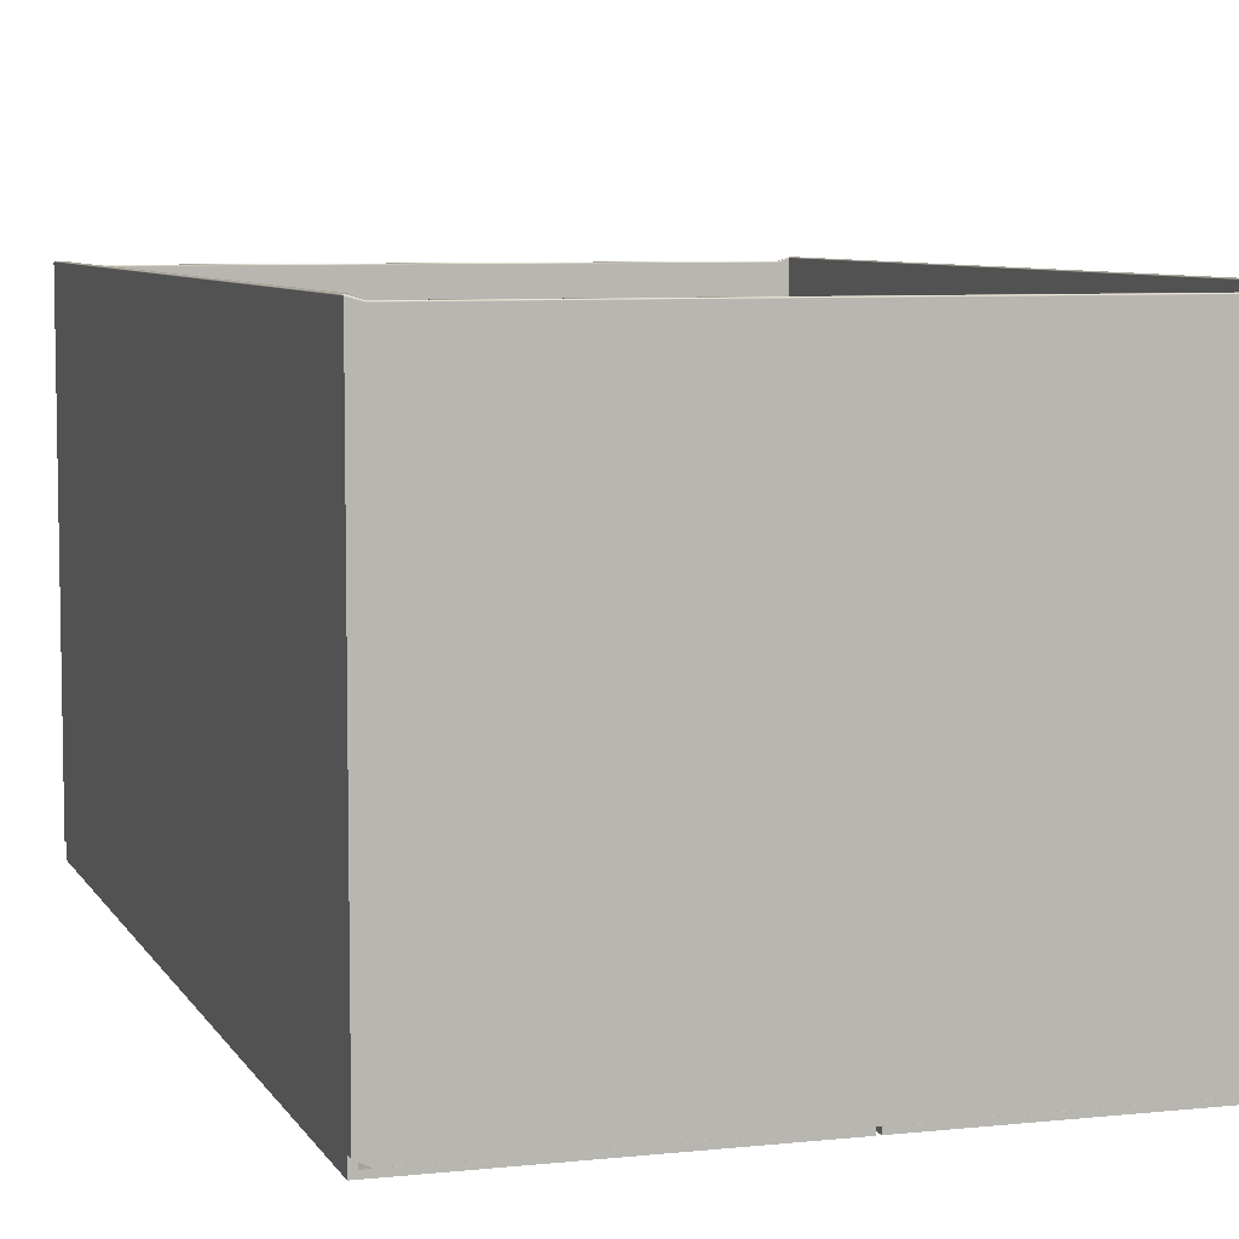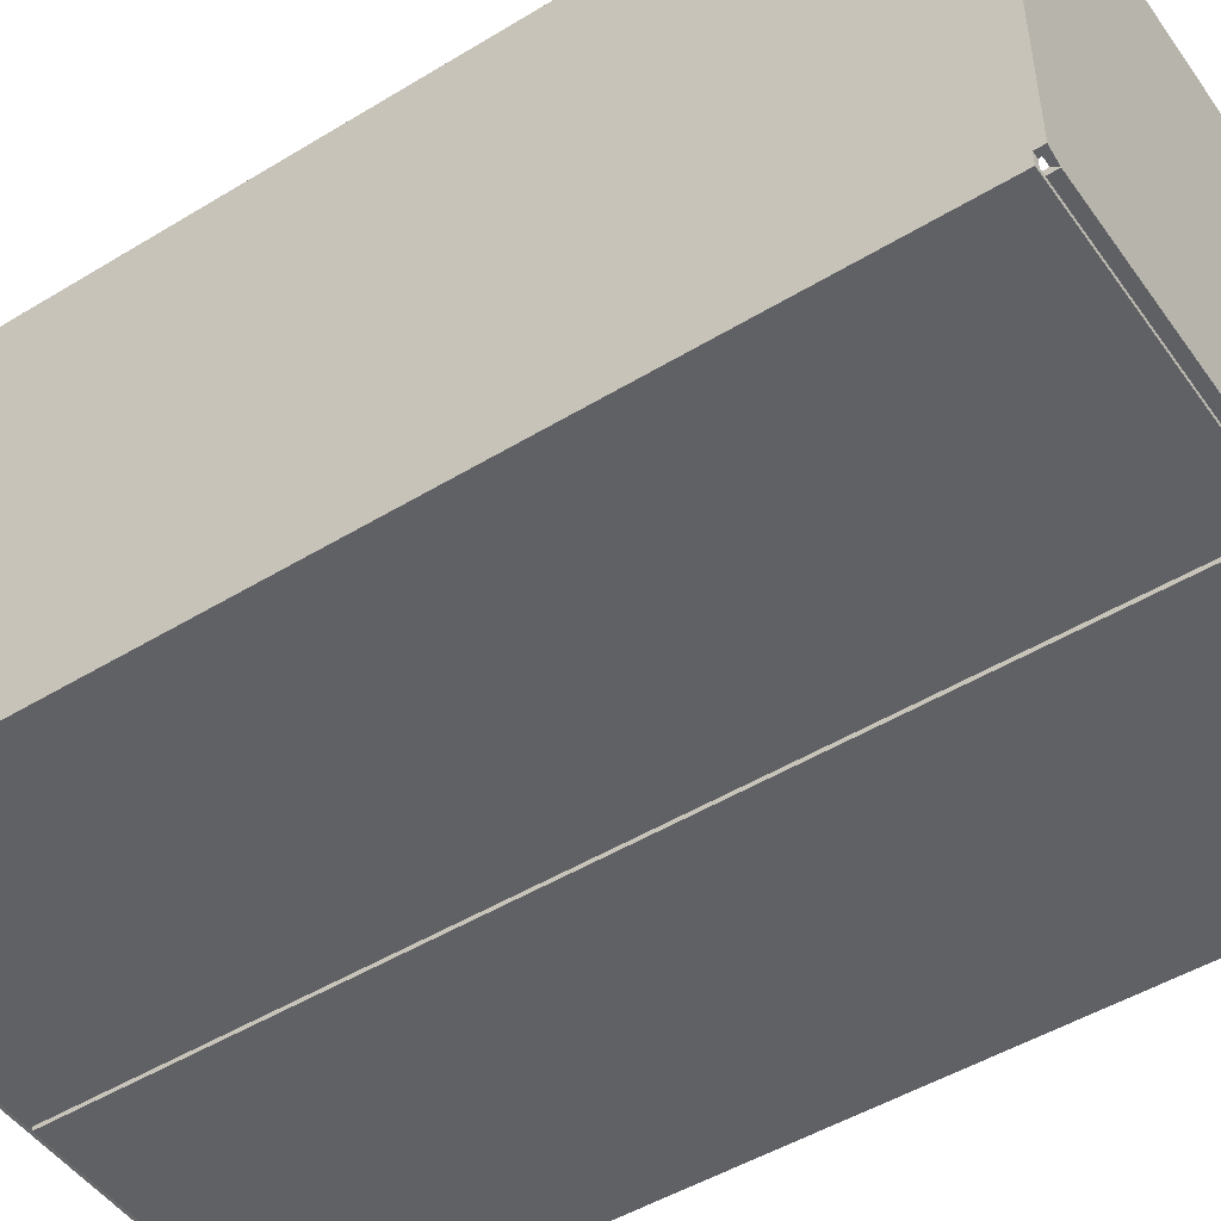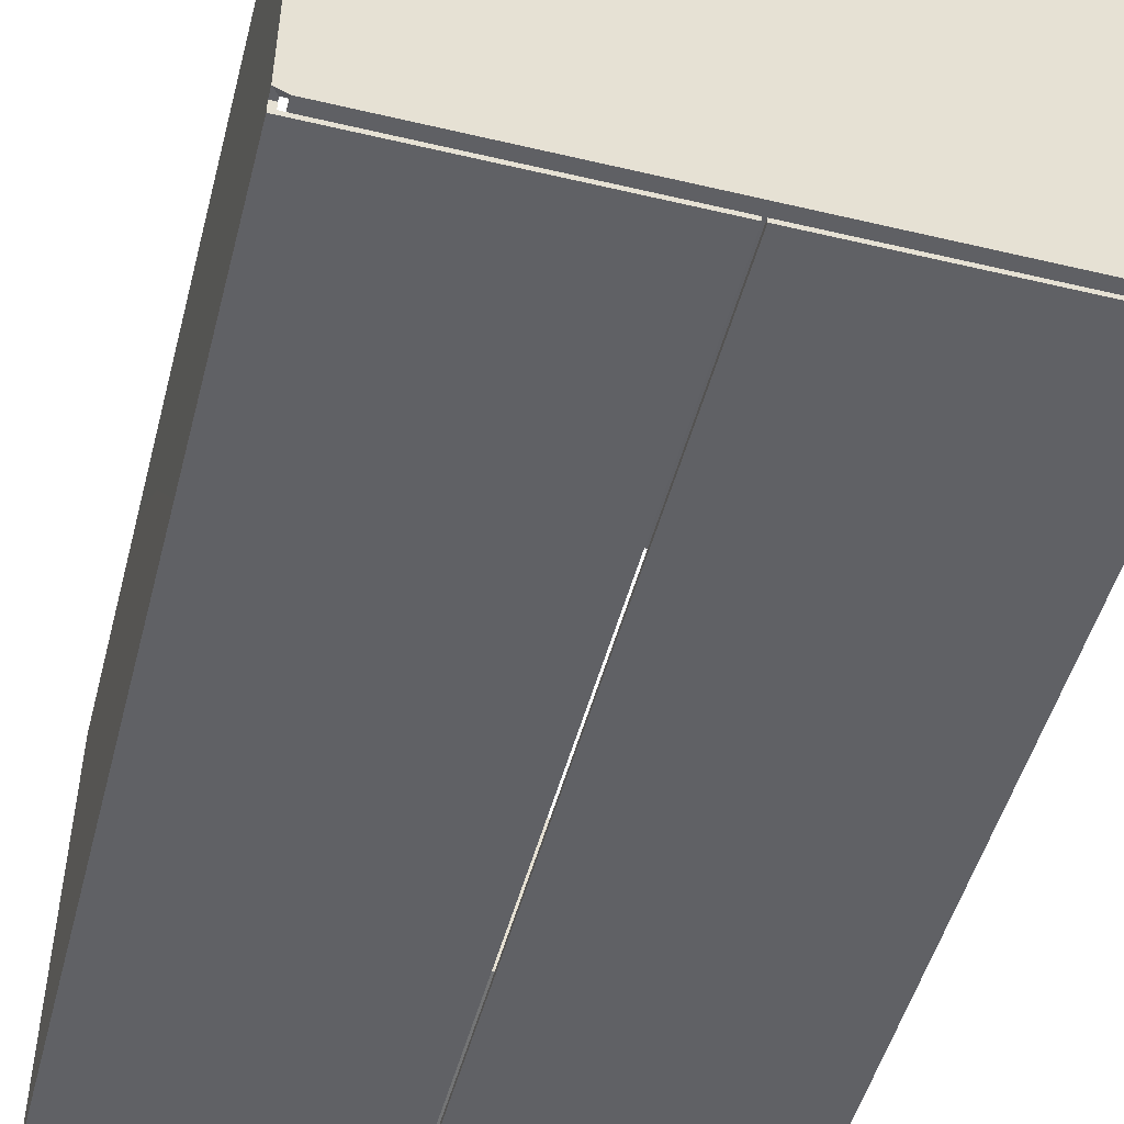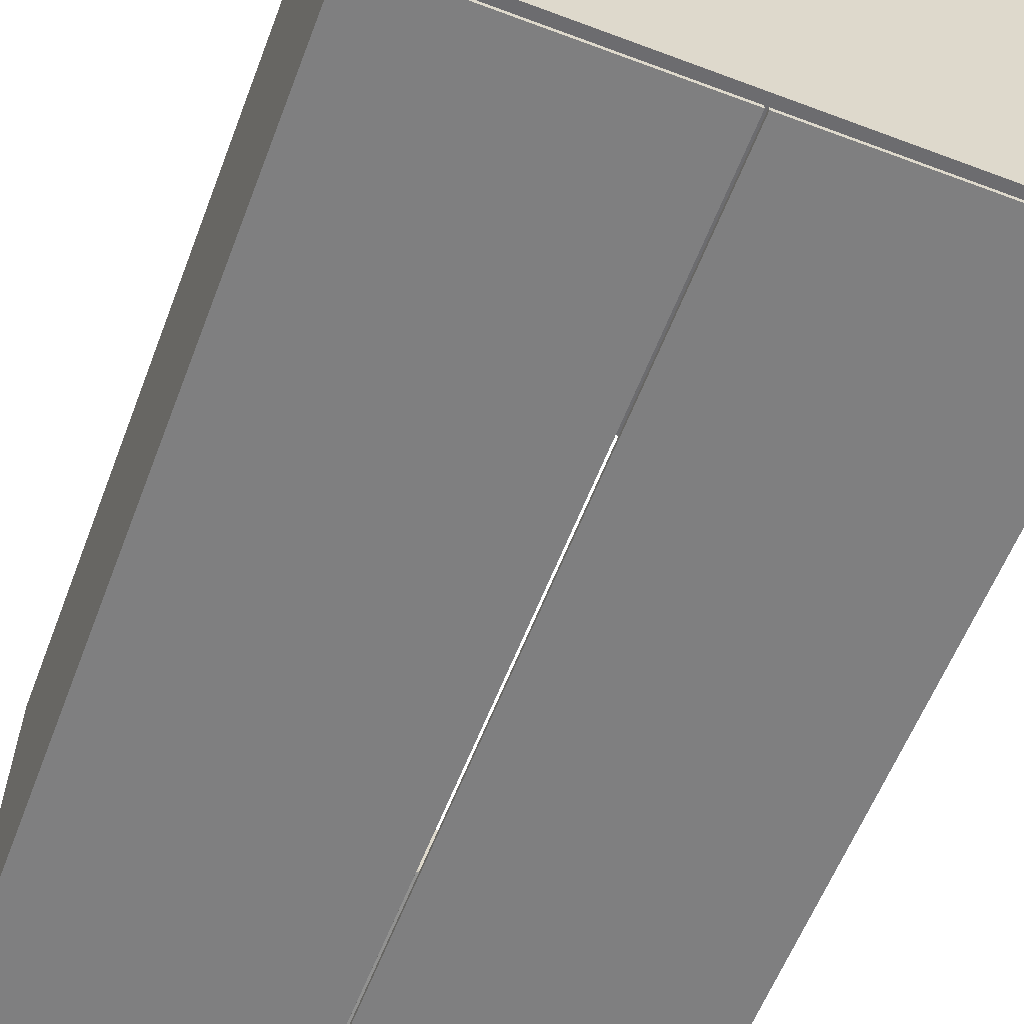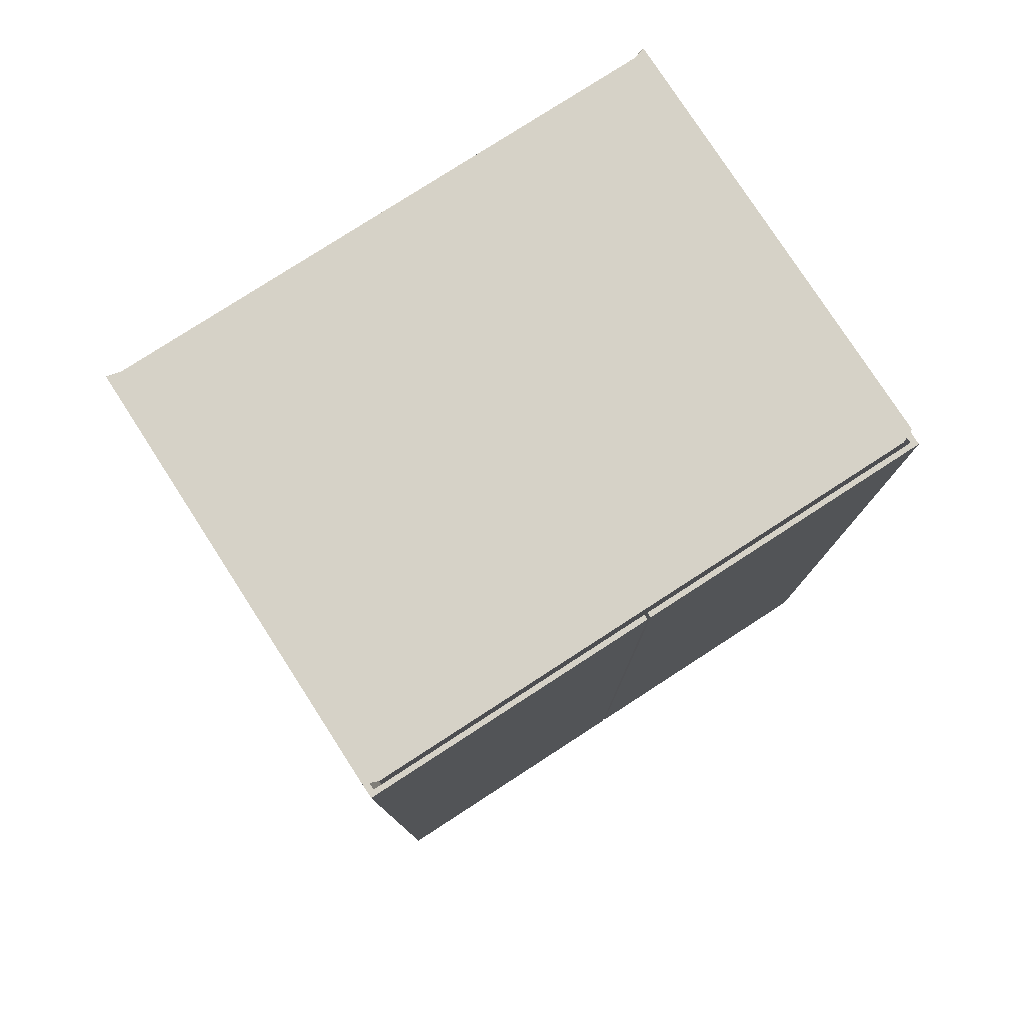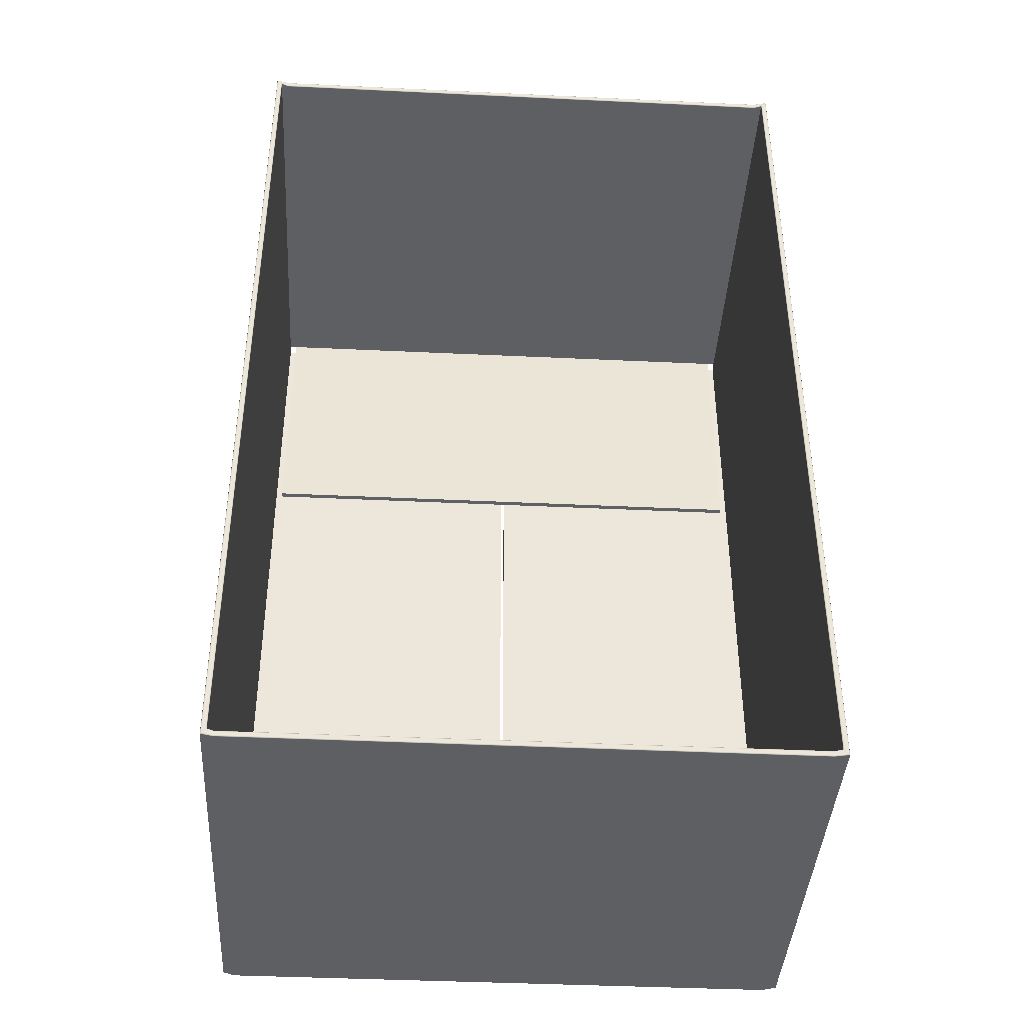
<metadata>
{"format":"obj","ext":"obj","renderer":"f3d","projection":"perspective","resolution":1024,"background":"white","views":[{"elev":6.8,"azim":-17.5,"up":"+Z"},{"elev":-49.0,"azim":124.0,"up":"+Z"},{"elev":-49.8,"azim":-14.6,"up":"+Z"},{"elev":-59.9,"azim":159.0,"up":"+Z"},{"elev":78.6,"azim":147.1,"up":"+Y"},{"elev":-41.0,"azim":-3.3,"up":"+Y"}]}
</metadata>
<code>
o Box_15
v 0.1145 -0.1944 -0.1232
v 0.1145 0.1918 -0.1232
v -0.1176 -0.1944 -0.1232
v -0.1176 0.1918 -0.1232
v -0.1176 -0.08537 -0.1232
v 0.1145 -0.08537 -0.1232
v -0.1176 0.0823 -0.1232
v 0.1145 0.0823 -0.1232
v 0.1178 -0.1944 -0.1232
v 0.1178 0.1918 -0.1232
v -0.1205 0.1918 -0.1232
v -0.1199 -0.1944 -0.1232
v -0.1205 0.1907 -0.1232
v 0.1178 0.1907 -0.1232
v 0.1178 -0.1929 -0.1232
v -0.1199 -0.1929 -0.1232
v 0.1178 -0.1929 -0.1268
v 0.1178 0.1907 -0.1268
v -0.00055 -0.1929 -0.1268
v -0.000378 0.1907 -0.1268
v -0.1199 -0.1929 -0.1268
v -0.001942 -0.1929 -0.1268
v -0.1205 0.1907 -0.1268
v -0.001769 0.1907 -0.1268
v 0.1202 -0.1929 -0.1232
v 0.1202 0.1907 -0.1232
v -0.1223 -0.1929 -0.1232
v -0.1223 -0.197 -0.1232
v -0.1176 0.1944 -0.1256
v 0.1145 0.1944 -0.1256
v -0.1176 -0.197 -0.1256
v 0.1145 -0.197 -0.1256
v 0.1202 -0.1929 -0.1289
v 0.1202 0.1907 -0.1289
v -0.00055 -0.1929 -0.1289
v -0.000378 0.1907 -0.1289
v -0.1176 -0.08503 -0.1253
v 0.1145 -0.08503 -0.1253
v 0.1145 0.08196 -0.1253
v -0.1176 0.08196 -0.1253
v 0.1202 0.1944 -0.1232
v 0.1202 -0.197 -0.1232
v -0.1229 0.1944 -0.1232
v -0.1229 0.1907 -0.1232
v -0.1223 -0.1929 -0.1289
v -0.001942 -0.1929 -0.1289
v -0.1229 0.1907 -0.1289
v -0.001769 0.1907 -0.1289
v 0.1202 0.1907 0.0581
v 0.12 0.1907 0.0584
v 0.1197 0.1907 0.05853
v 0.1202 -0.1929 0.0581
v 0.12 -0.1929 0.0584
v 0.1197 -0.1929 0.05853
v -0.1223 -0.197 0.0581
v -0.1222 -0.1968 0.0584
v -0.1218 -0.1965 0.05853
v -0.1223 -0.1929 0.0581
v -0.1222 -0.1929 0.0584
v -0.1218 -0.1929 0.05853
v -0.1176 0.1944 0.05678
v -0.1176 0.1942 0.05707
v -0.1176 0.1939 0.0572
v 0.1145 0.1944 0.05678
v 0.1145 0.1942 0.05707
v 0.1145 0.1939 0.0572
v 0.1145 -0.197 0.05678
v 0.1145 -0.1968 0.05707
v 0.1145 -0.1965 0.0572
v -0.1176 -0.197 0.05678
v -0.1176 -0.1968 0.05707
v -0.1176 -0.1965 0.0572
v 0.1202 0.1944 0.0581
v 0.12 0.1942 0.0584
v 0.1197 0.1939 0.05853
v 0.1202 -0.197 0.0581
v 0.12 -0.1968 0.0584
v 0.1197 -0.1965 0.05853
v -0.1229 0.1944 0.0581
v -0.1228 0.1942 0.0584
v -0.1224 0.1939 0.05853
v -0.1229 0.1907 0.0581
v -0.1228 0.1907 0.0584
v -0.1224 0.1907 0.05853
v 0.1178 0.1907 0.0581
v 0.1179 0.1907 0.0584
v 0.1183 0.1907 0.05853
v 0.1178 -0.1929 0.0581
v 0.1179 -0.1929 0.0584
v 0.1183 -0.1929 0.05853
v -0.1199 -0.1944 0.0581
v -0.1201 -0.1946 0.0584
v -0.1204 -0.1949 0.05853
v -0.1199 -0.1929 0.0581
v -0.1201 -0.1929 0.0584
v -0.1204 -0.1929 0.05853
v 0.1145 0.1918 0.05678
v 0.1145 0.192 0.05707
v 0.1145 0.1923 0.0572
v -0.1176 0.1918 0.05678
v -0.1176 0.192 0.05707
v -0.1176 0.1923 0.0572
v 0.1145 -0.1944 0.05678
v 0.1145 -0.1946 0.05707
v 0.1145 -0.1949 0.0572
v -0.1176 -0.1944 0.05678
v -0.1176 -0.1946 0.05707
v -0.1176 -0.1949 0.0572
v 0.1178 0.1918 0.0581
v 0.1179 0.192 0.0584
v 0.1183 0.1923 0.05853
v 0.1178 -0.1944 0.0581
v 0.1179 -0.1946 0.0584
v 0.1183 -0.1949 0.05853
v -0.1205 0.1918 0.0581
v -0.1207 0.192 0.0584
v -0.121 0.1923 0.05853
v -0.1205 0.1907 0.0581
v -0.1207 0.1907 0.0584
v -0.121 0.1907 0.05853
f 33 35 36 34
f 32 31 37 38
f 29 30 39 40
f 46 45 47 48
f 25 33 34 26
f 45 27 44 47
f 19 17 18 20
f 1 6 5 3
f 4 7 8 2
f 21 22 24 23
f 17 15 14 18
f 16 21 23 13
f 16 12 28 27
f 17 19 35 33
f 35 19 20 36
f 20 18 34 36
f 3 5 37 31
f 5 6 38 37
f 6 1 32 38
f 2 8 39 30
f 8 7 40 39
f 7 4 29 40
f 10 2 30 41
f 1 9 42 32
f 4 11 43 29
f 12 3 31 28
f 11 13 44 43
f 14 10 41 26
f 9 15 25 42
f 22 21 45 46
f 23 24 48 47
f 22 46 48 24
f 15 17 33 25
f 18 14 26 34
f 13 23 47 44
f 21 16 27 45
f 52 25 26 49
f 55 58 27 28
f 30 29 61 64
f 31 32 67 70
f 30 64 73 41
f 67 32 42 76
f 61 29 43 79
f 31 70 55 28
f 44 82 79 43
f 49 26 41 73
f 42 25 52 76
f 27 58 82 44
f 15 88 85 14
f 91 12 16 94
f 2 97 100 4
f 3 106 103 1
f 2 10 109 97
f 103 112 9 1
f 100 115 11 4
f 3 12 91 106
f 13 11 115 118
f 85 109 10 14
f 9 112 88 15
f 94 16 13 118
f 93 96 60 57
f 99 111 75 66
f 114 105 69 78
f 117 102 63 81
f 108 93 57 72
f 120 117 81 84
f 111 87 51 75
f 90 114 78 54
f 54 51 87 90
f 66 63 102 99
f 72 69 105 108
f 60 96 120 84
f 49 50 53 52
f 50 51 54 53
f 52 53 77 76
f 53 54 78 77
f 55 56 59 58
f 56 57 60 59
f 58 59 83 82
f 59 60 84 83
f 61 62 65 64
f 62 63 66 65
f 64 65 74 73
f 65 66 75 74
f 67 68 71 70
f 68 69 72 71
f 57 56 71 72
f 56 55 70 71
f 51 50 74 75
f 50 49 73 74
f 69 68 77 78
f 68 67 76 77
f 63 62 80 81
f 62 61 79 80
f 81 80 83 84
f 80 79 82 83
f 85 86 110 109
f 86 87 111 110
f 87 86 89 90
f 86 85 88 89
f 91 92 107 106
f 92 93 108 107
f 93 92 95 96
f 92 91 94 95
f 97 98 101 100
f 98 99 102 101
f 100 101 116 115
f 101 102 117 116
f 103 104 113 112
f 104 105 114 113
f 105 104 107 108
f 104 103 106 107
f 99 98 110 111
f 98 97 109 110
f 90 89 113 114
f 89 88 112 113
f 115 116 119 118
f 116 117 120 119
f 96 95 119 120
f 95 94 118 119

</code>
